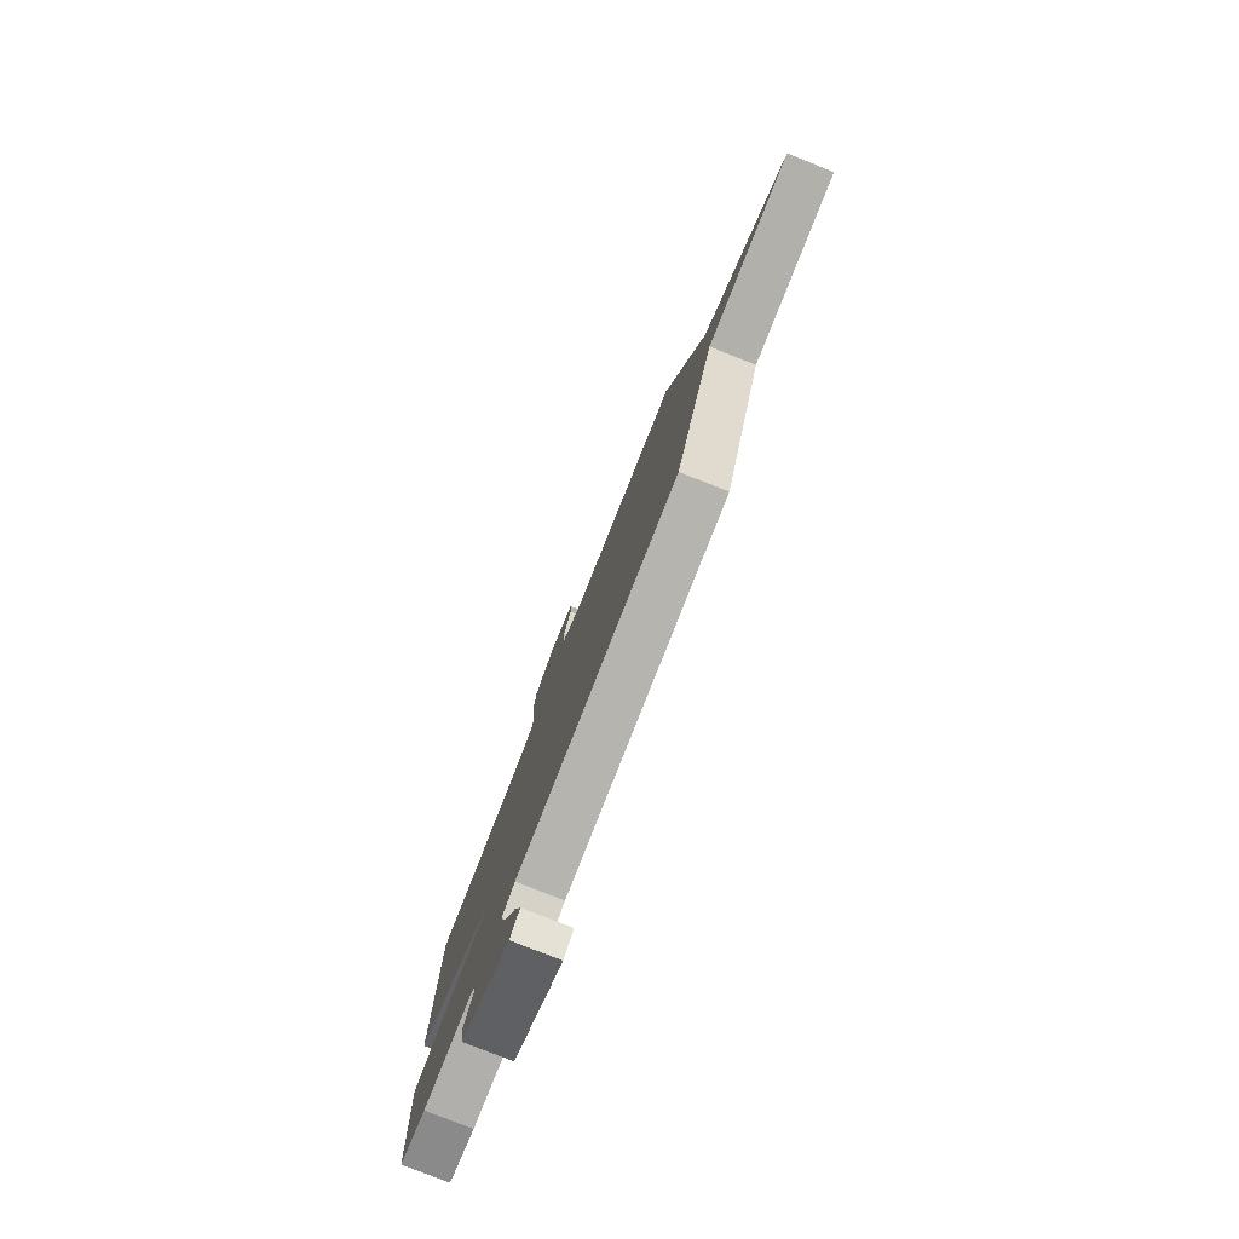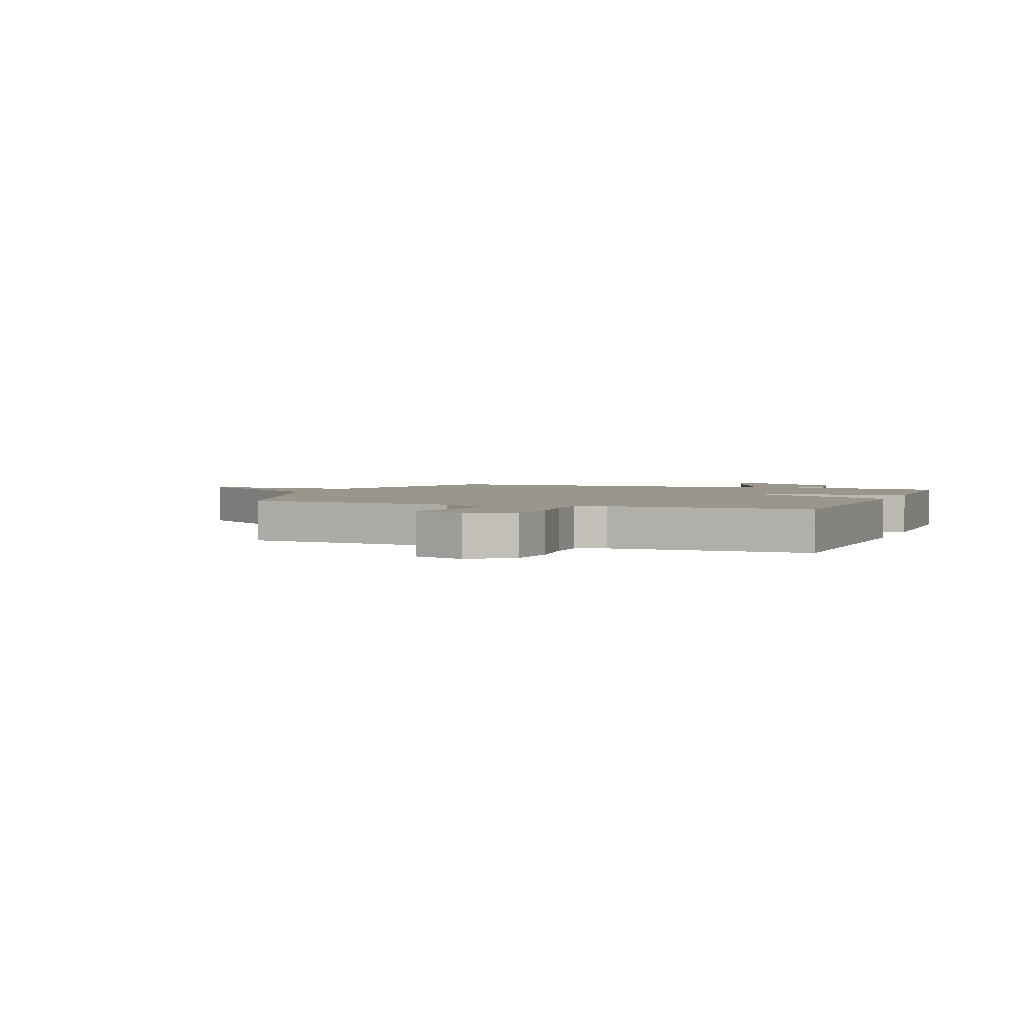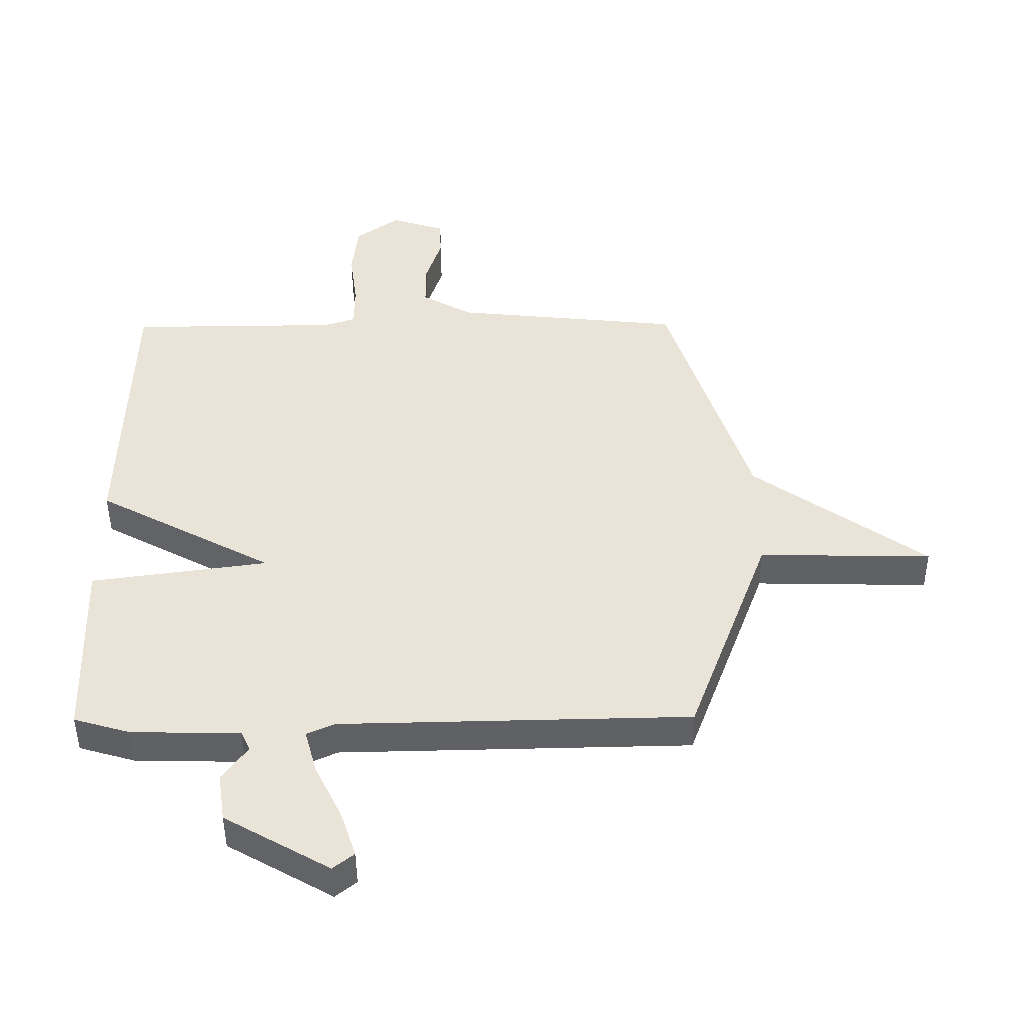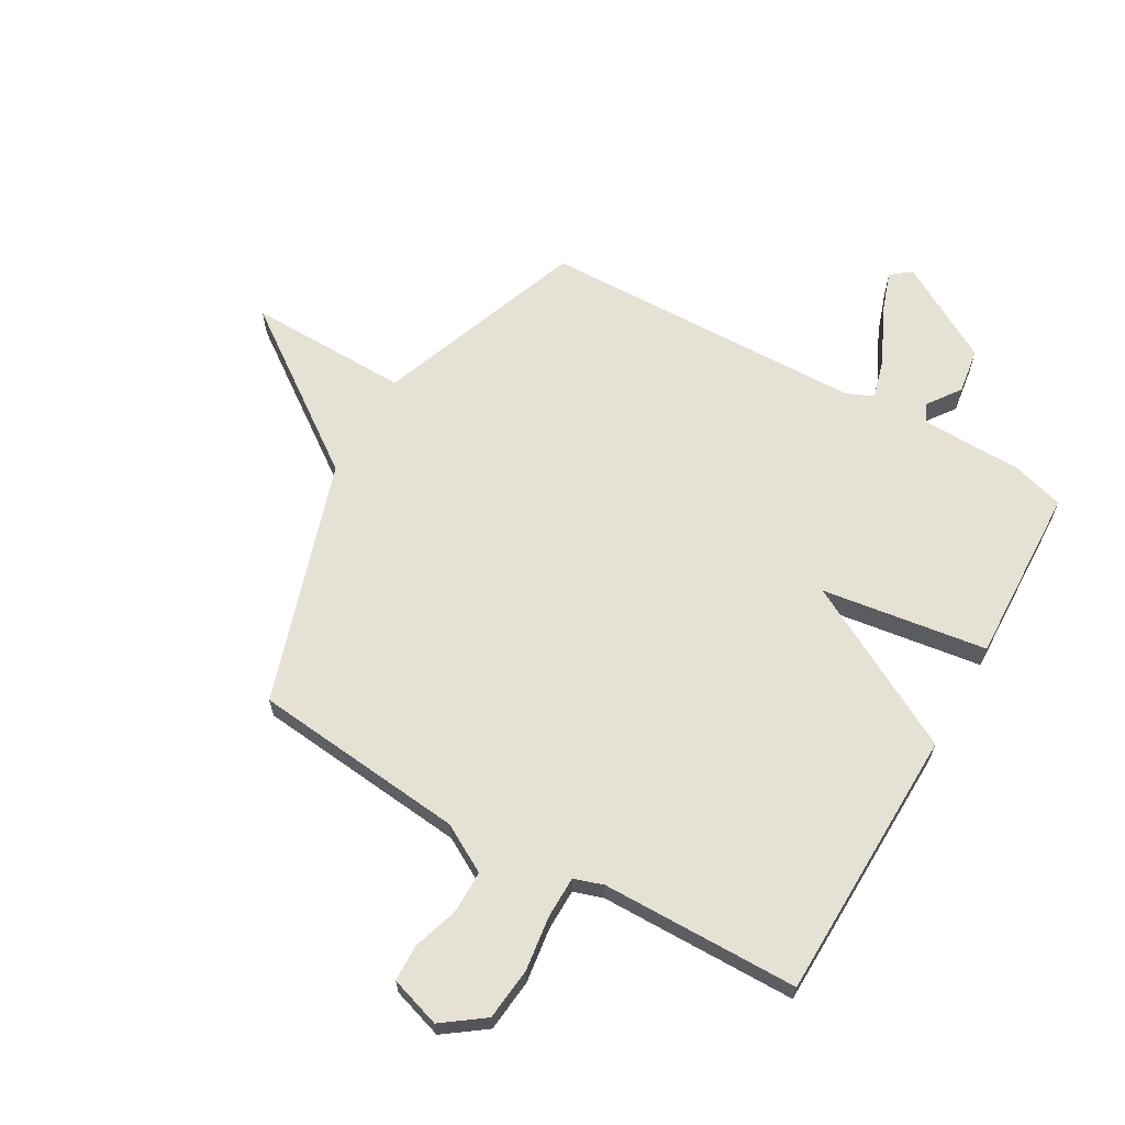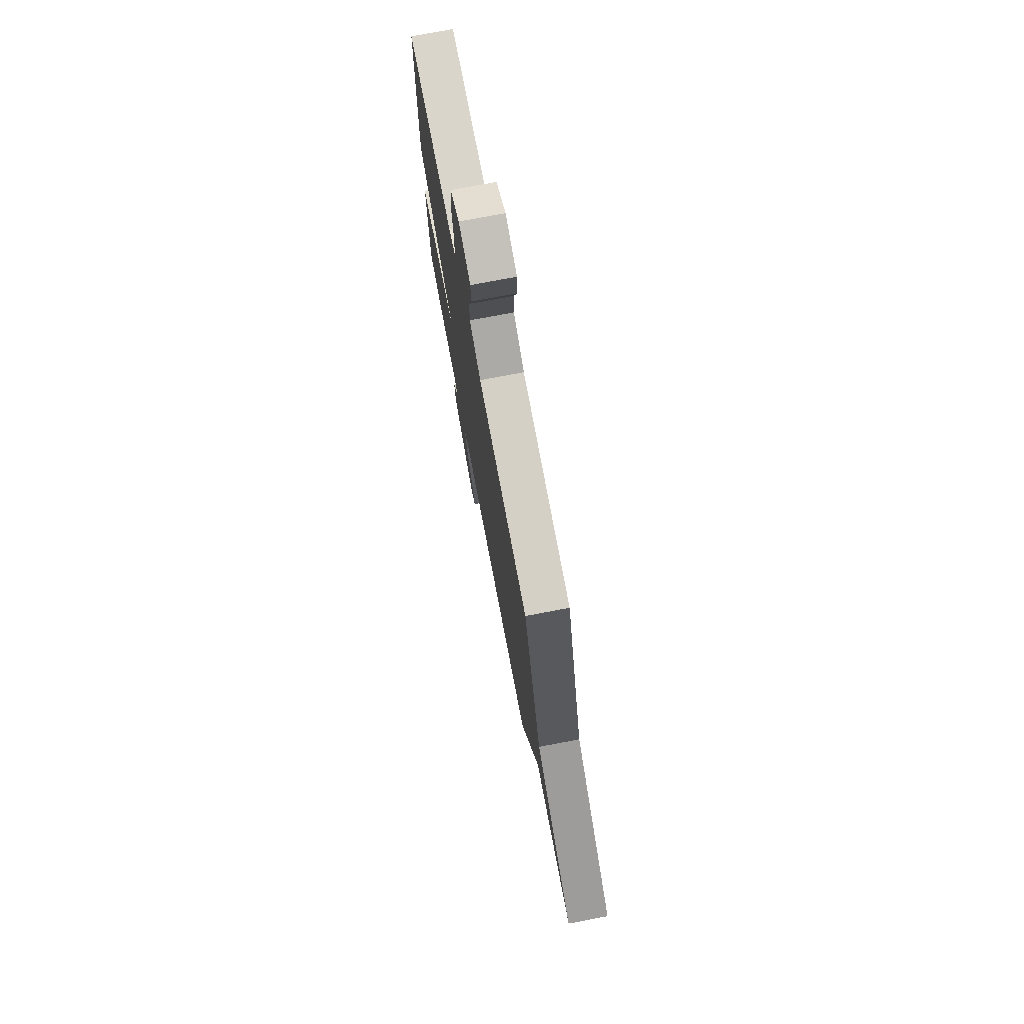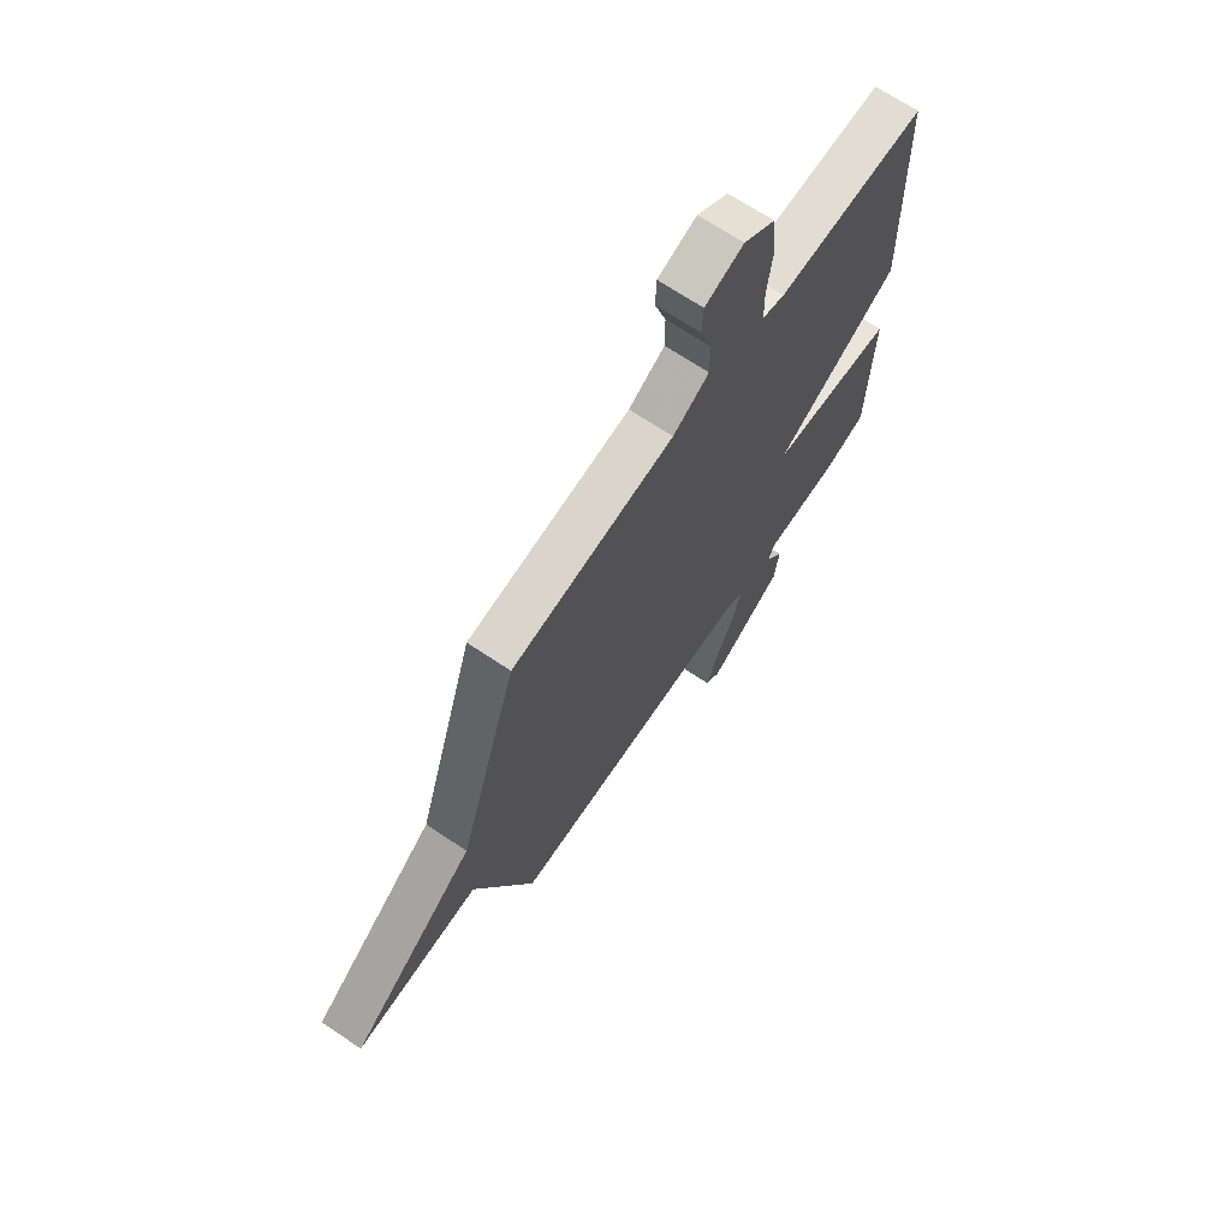
<metadata>
{"format":"obj","ext":"obj","renderer":"f3d","projection":"perspective","resolution":1024,"background":"white","views":[{"elev":-79.6,"azim":-111.5,"up":"+Z"},{"elev":2.5,"azim":21.1,"up":"+Y"},{"elev":-46.4,"azim":-179.6,"up":"+Z"},{"elev":64.4,"azim":29.7,"up":"+Y"},{"elev":75.1,"azim":-100.8,"up":"+Z"},{"elev":68.8,"azim":-56.2,"up":"+Z"}]}
</metadata>
<code>
v 0.5 0.07 0.5
v 0.511 0.07 0.015
v 0.218 0.07 -0.144
v 0.511 0.07 -0.185
v 0.5 0.07 -0.5
v 0.408 0.07 -0.527
v 0.227 0.07 -0.531
v 0.212 0.07 -0.564
v 0.254 0.07 -0.622
v 0.242 0.07 -0.703
v 0.068 0.07 -0.803
v 0.033 0.07 -0.775
v 0.059 0.07 -0.698
v 0.104 0.07 -0.606
v 0.124 0.07 -0.533
v 0.077 0.07 -0.512
v -0.5 0.07 -0.5
v -0.637 0.07 -0.13
v -0.923 0.07 -0.136
v -0.637 0.07 0.07
v -0.5 0.07 0.5
v -0.122 0.07 0.539
v -0.038 0.07 0.587
v -0.038 0.07 0.662
v -0.064 0.07 0.743
v -0.062 0.07 0.808
v 0.028 0.07 0.837
v 0.101 0.07 0.784
v 0.111 0.07 0.692
v 0.098 0.07 0.594
v 0.099 0.07 0.52
v 0.151 0.07 0.503
v 0.5 0 0.5
v 0.511 0 0.015
v 0.218 0 -0.144
v 0.511 0 -0.185
v 0.5 0 -0.5
v 0.408 0 -0.527
v 0.227 0 -0.531
v 0.212 0 -0.564
v 0.254 0 -0.622
v 0.242 0 -0.703
v 0.068 0 -0.803
v 0.033 0 -0.775
v 0.059 0 -0.698
v 0.104 0 -0.606
v 0.124 0 -0.533
v 0.077 0 -0.512
v -0.5 0 -0.5
v -0.637 0 -0.13
v -0.923 0 -0.136
v -0.637 0 0.07
v -0.5 0 0.5
v -0.122 0 0.539
v -0.038 0 0.587
v -0.038 0 0.662
v -0.064 0 0.743
v -0.062 0 0.808
v 0.028 0 0.837
v 0.101 0 0.784
v 0.111 0 0.692
v 0.098 0 0.594
v 0.099 0 0.52
v 0.151 0 0.503
f 28 29 30
f 27 28 30
f 26 27 30
f 25 26 30
f 24 25 30
f 23 24 30 31
f 22 23 31
f 22 31 32
f 21 22 32
f 20 21 32
f 32 1 2
f 20 32 2
f 19 20 2
f 18 19 2
f 12 13 14
f 11 12 14
f 10 11 14
f 9 10 14
f 8 9 14
f 7 8 14 15
f 7 15 16
f 6 7 16
f 5 6 16
f 4 5 16
f 3 4 16
f 18 2 3
f 3 16 17 18
f 62 61 60
f 62 60 59
f 62 59 58
f 62 58 57
f 62 57 56
f 63 62 56 55
f 63 55 54
f 64 63 54
f 64 54 53
f 64 53 52
f 34 33 64
f 34 64 52
f 34 52 51
f 34 51 50
f 46 45 44
f 46 44 43
f 46 43 42
f 46 42 41
f 46 41 40
f 47 46 40 39
f 48 47 39
f 48 39 38
f 48 38 37
f 48 37 36
f 48 36 35
f 35 34 50
f 50 49 48 35
f 1 33 34 2
f 2 34 35 3
f 3 35 36 4
f 4 36 37 5
f 5 37 38 6
f 6 38 39 7
f 7 39 40 8
f 8 40 41 9
f 9 41 42 10
f 10 42 43 11
f 11 43 44 12
f 12 44 45 13
f 13 45 46 14
f 14 46 47 15
f 15 47 48 16
f 16 48 49 17
f 17 49 50 18
f 18 50 51 19
f 19 51 52 20
f 20 52 53 21
f 21 53 54 22
f 22 54 55 23
f 23 55 56 24
f 24 56 57 25
f 25 57 58 26
f 26 58 59 27
f 27 59 60 28
f 28 60 61 29
f 29 61 62 30
f 30 62 63 31
f 31 63 64 32
f 32 64 33 1

</code>
